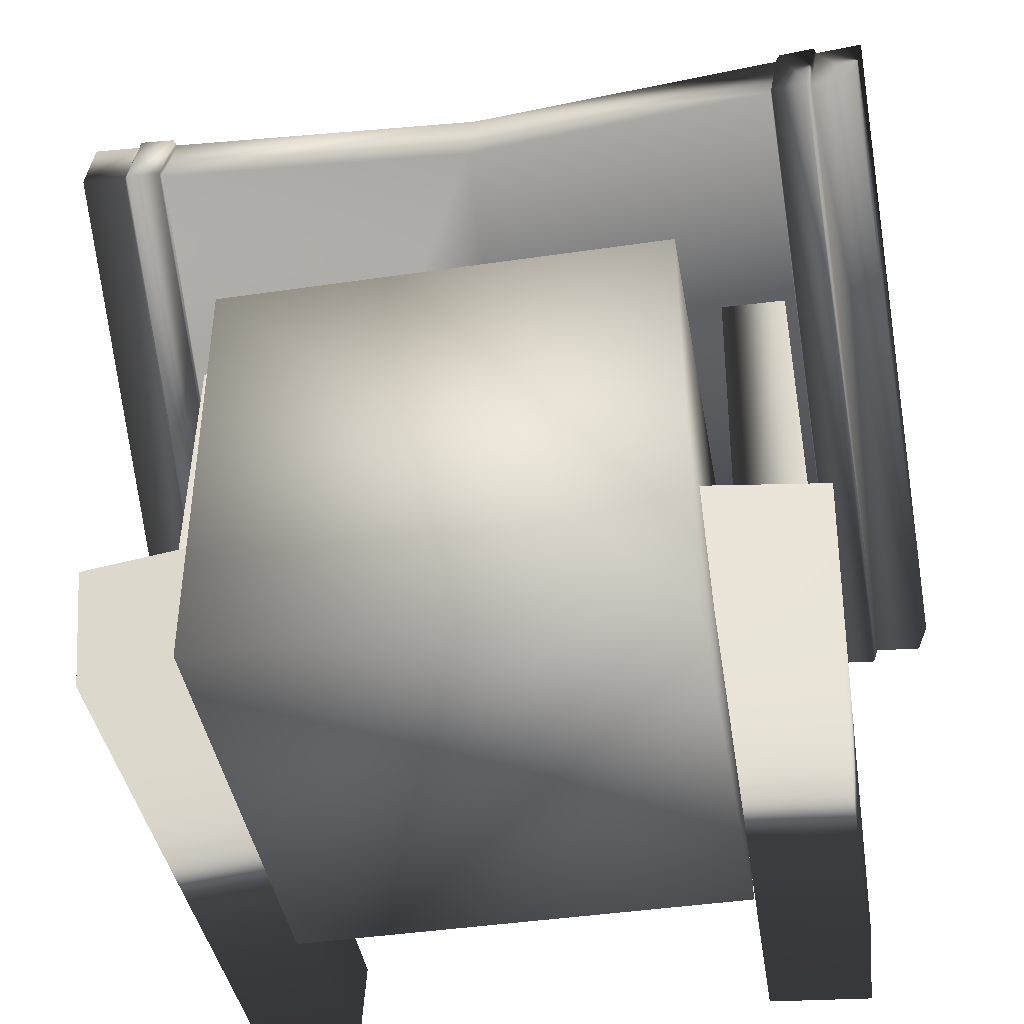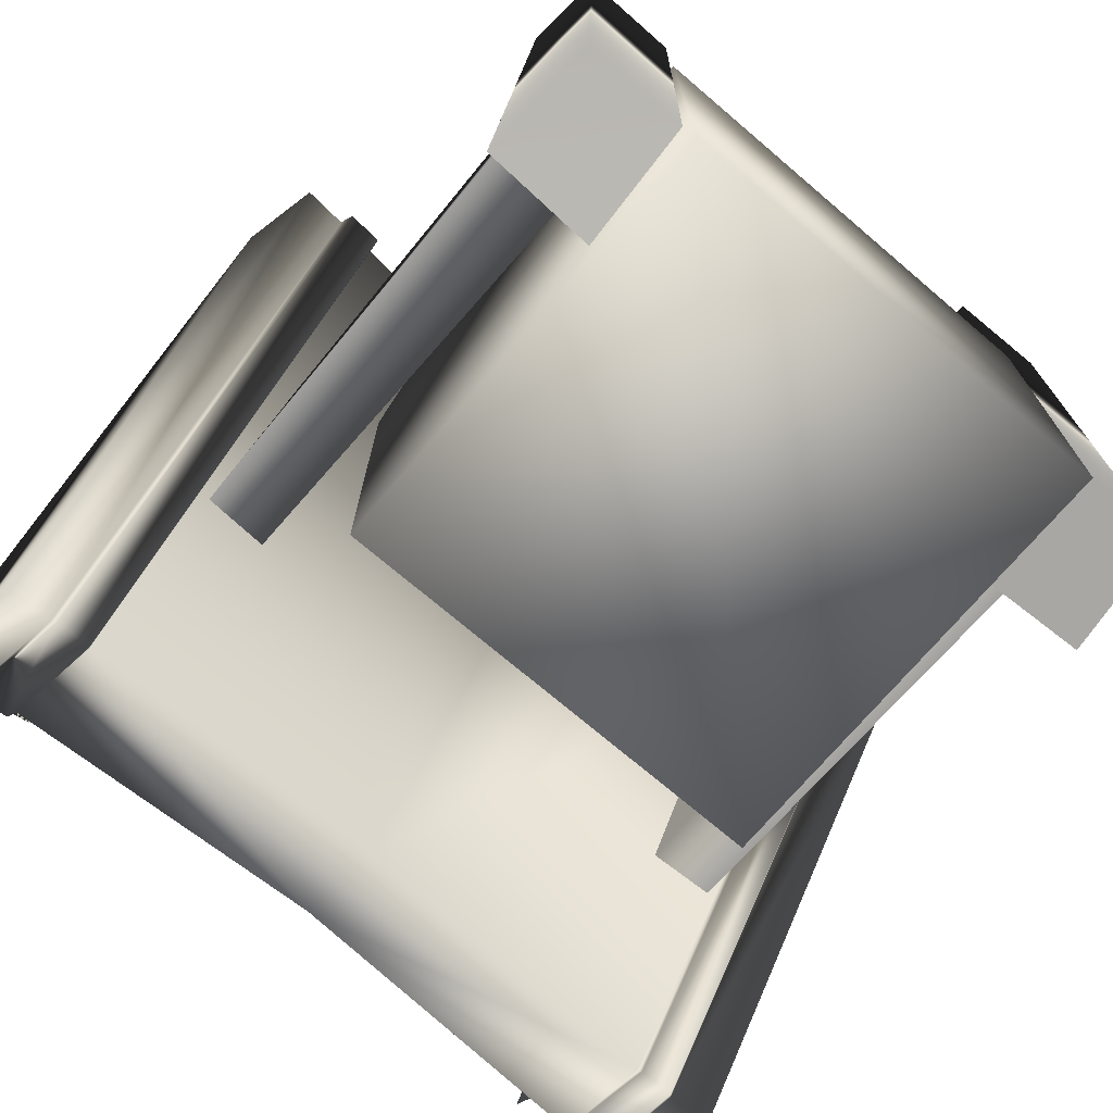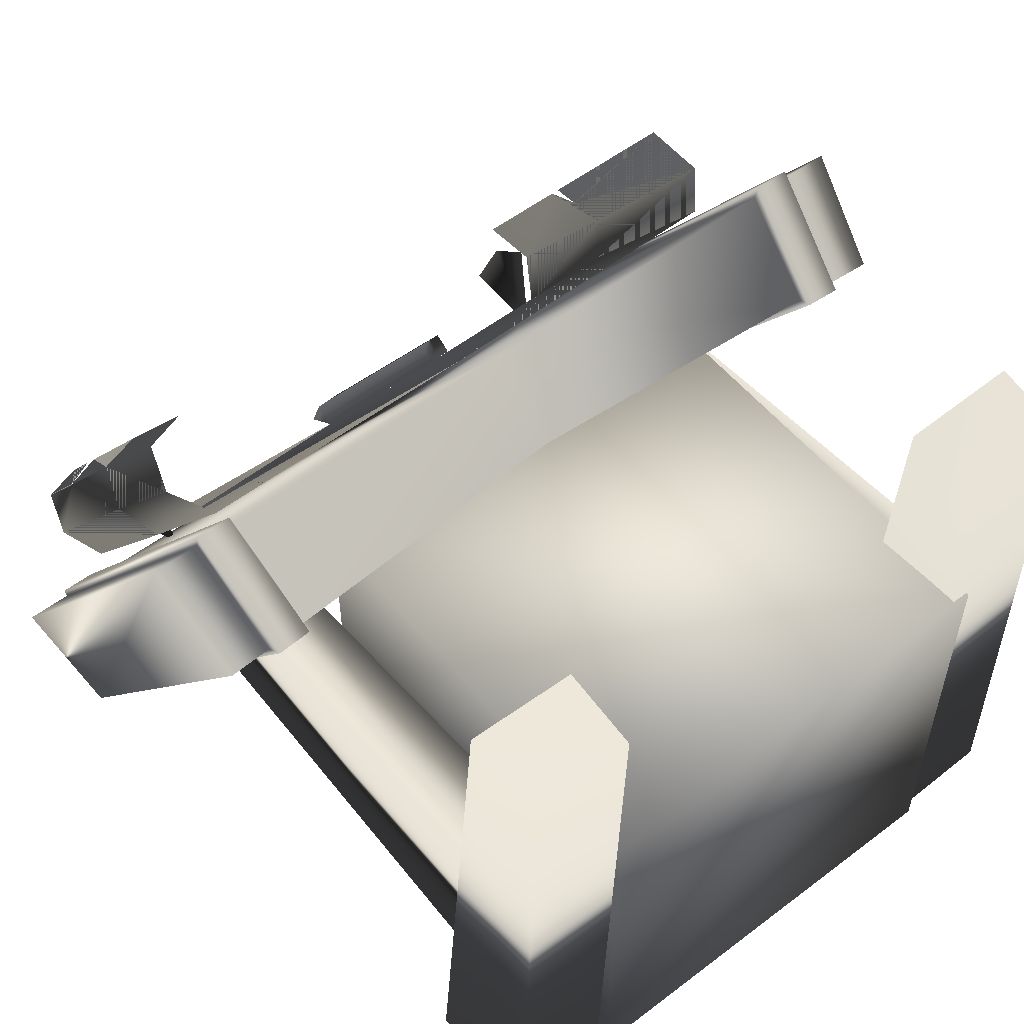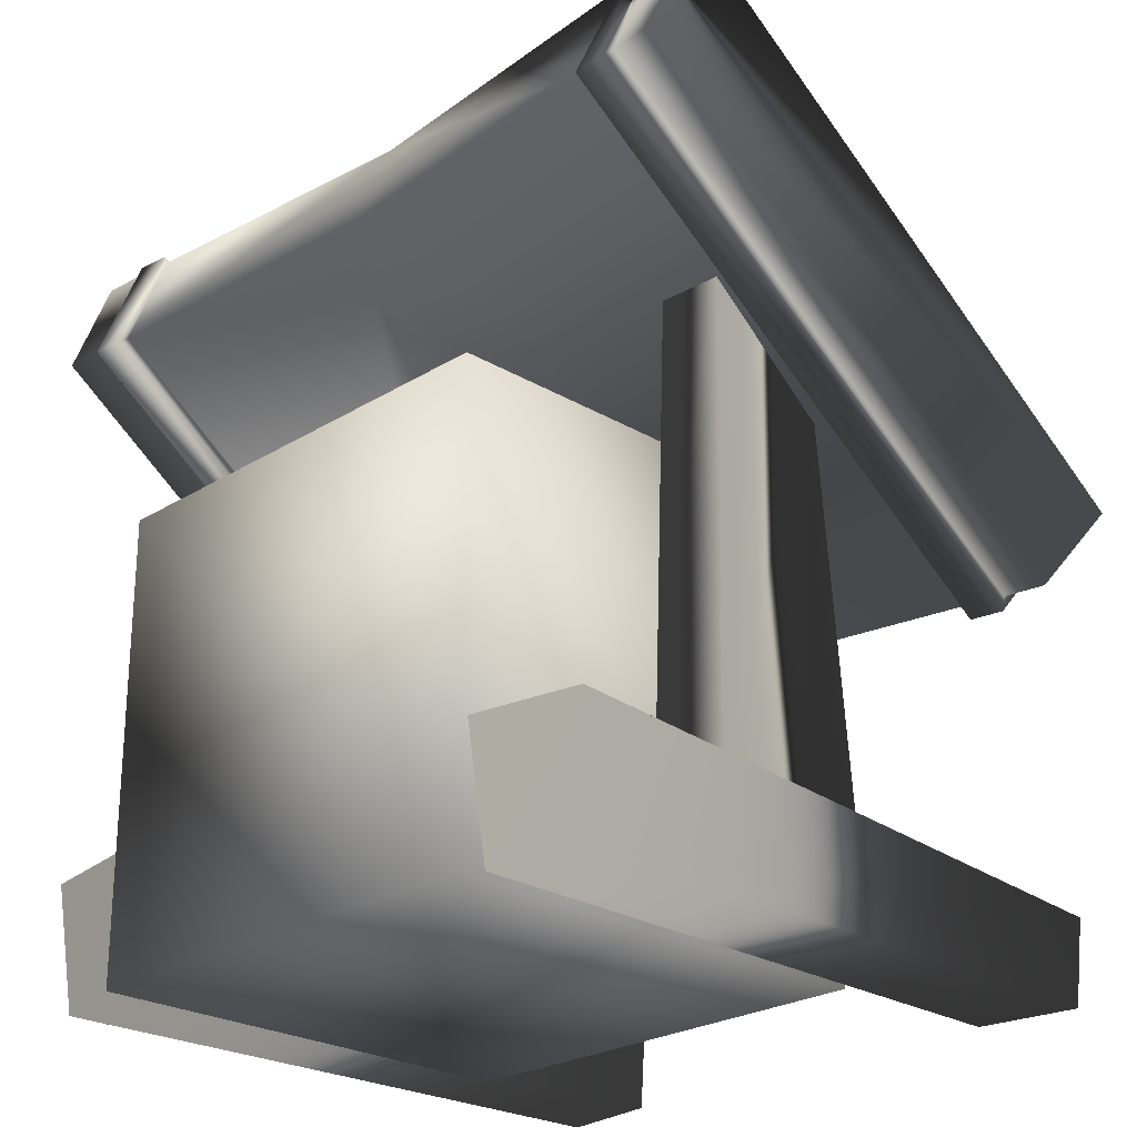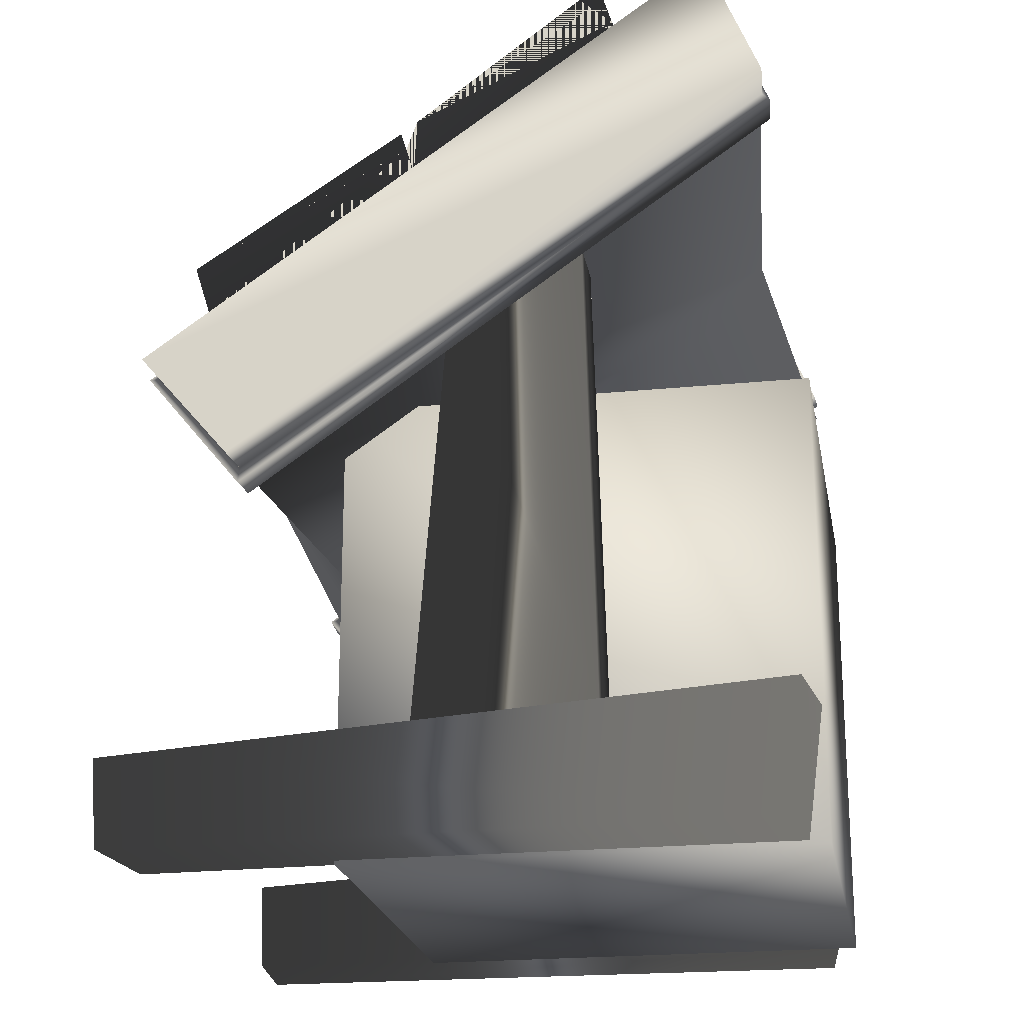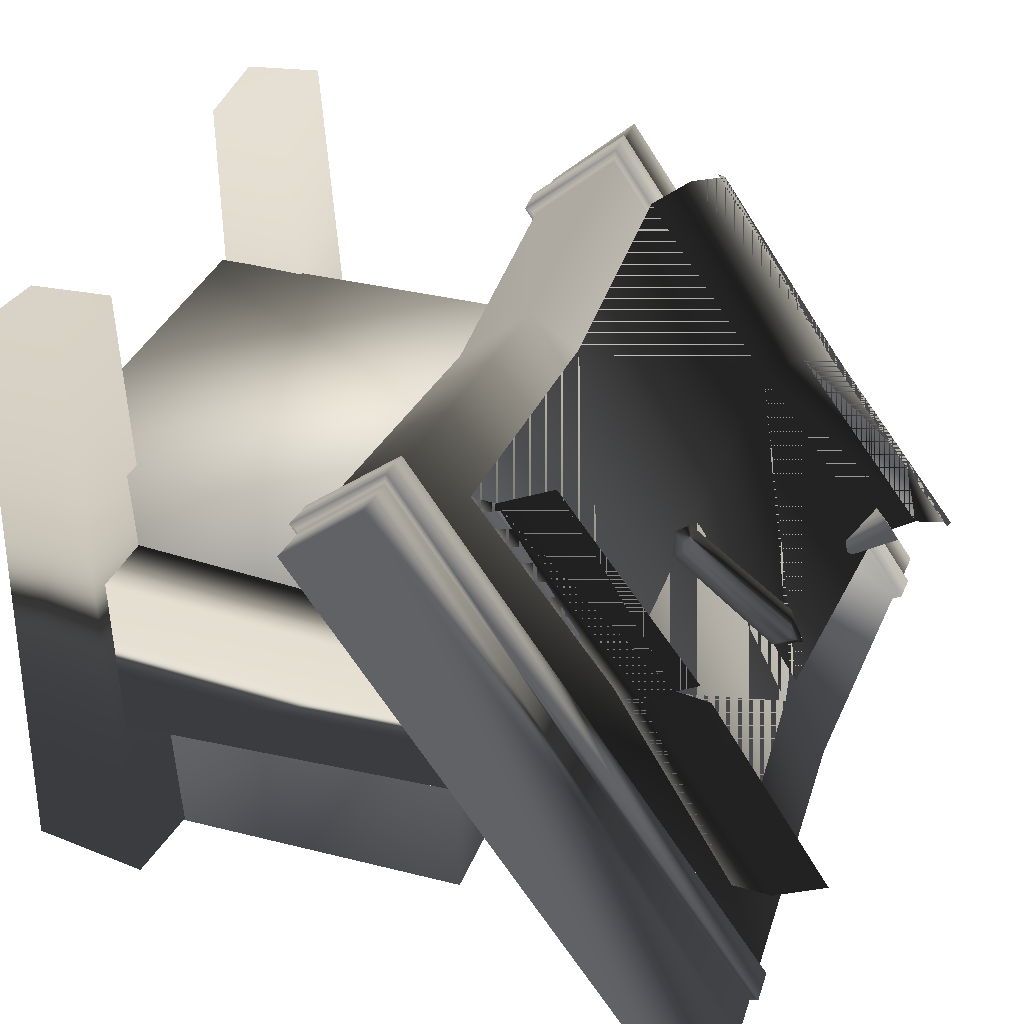
<metadata>
{"format":"obj","ext":"obj","renderer":"f3d","projection":"perspective","resolution":1024,"background":"white","views":[{"elev":-42.8,"azim":-170.1,"up":"+Y"},{"elev":-72.5,"azim":-40.4,"up":"+Z"},{"elev":54.9,"azim":-38.7,"up":"+Z"},{"elev":-24.6,"azim":-134.4,"up":"+Y"},{"elev":-21.7,"azim":100.0,"up":"+Y"},{"elev":34.1,"azim":108.9,"up":"+Z"}]}
</metadata>
<code>
v -0.5 -0.5 0.5
v -0.5 0.5 0.5
v -0.5 -0.5 -0.5
v -0.5 0.5 -0.5
v 0.5 -0.5 0.5
v 0.5 0.5 0.5
v 0.5 -0.5 -0.5
v 0.5 0.5 -0.5
v 0.907 0.4633 0.8278
v 0.8765 0.258 0.6522
v 0.8765 1.03 -0.4504
v 0.729 -0.2252 -0.4685
v 0.7114 -0.4947 -0.4366
v 0.4844 -0.4926 -0.4598
v 0.4758 -0.2181 -0.4974
v 0.4533 -0.4926 0.9224
v 0.6802 -0.4947 0.9456
v 0.6961 -0.3112 0.9543
v 0.4429 -0.3041 0.9254
v 0.5119 -0.2546 -0.06982
v 0.4926 -0.2813 0.3143
v 0.5064 0.6273 0.2474
v 0.5246 0.8306 -0.04025
v 0.669 0.8306 -0.04262
v 0.6814 -0.2546 -0.07057
v 0.6622 -0.2813 0.3136
v 0.6508 0.6273 0.245
v -0.7688 -0.2252 -0.4685
v -0.5156 -0.2181 -0.4974
v -0.5242 -0.4926 -0.4598
v -0.7512 -0.4947 -0.4366
v -0.493 -0.4926 0.9224
v -0.4826 -0.3041 0.9254
v -0.7359 -0.3112 0.9543
v -0.72 -0.4947 0.9456
v -0.5516 -0.2546 -0.06982
v -0.5643 0.8315 -0.04025
v -0.5462 0.6282 0.2474
v -0.5324 -0.2813 0.3143
v -0.7211 -0.2546 -0.07057
v -0.7087 0.8315 -0.04262
v -0.7019 -0.2813 0.3136
v -0.6906 0.6282 0.245
v -0.6353 1.288 -0.06721
v -0.5961 1.274 -0.01196
v -0.5819 1.115 -0.1447
v -0.6554 1.222 0.004086
v -0.6943 1.247 -0.06027
v 0.6136 1.283 -0.1268
v 0.6679 1.275 -0.06532
v 0.5373 1.085 -0.09359
v 0.5893 1.285 -0.0115
v 0.5376 1.297 -0.08977
v -0.1156 1.081 0.002188
v -0.04356 1.101 -0.02392
v 0.1248 0.8915 0.2975
v 0.06226 0.8743 0.3201
v -0.1174 1.126 0.03283
v 0.06071 0.913 0.3467
v -0.1183 1.16 -0.05554
v 0.1236 0.9301 0.3237
v -0.04488 1.146 0.006393
v -0.02392 0.4971 0.7795
v -0.753 0.4709 0.8169
v -0.7341 0.2734 0.6482
v -0.737 0.2435 0.6558
v -0.7626 0.4712 0.8423
v -0.8165 0.2378 0.6573
v -0.8447 0.4683 0.8464
v -0.827 0.2647 0.6505
v -0.8491 0.4666 0.8231
v -0.9244 0.258 0.6522
v -0.9548 0.4633 0.8278
v 0.655 1.045 0.3413
v 0.6402 1.094 0.3569
v 0.6705 0.7848 0.7991
v 0.6557 1.042 0.3422
v 0.6986 0.6649 0.7571
v 0.6758 0.9766 0.3193
v 0.6199 0.9026 0.2836
v 0.6427 1.119 0.3205
v 0.6986 1.29 -0.121
v 0.6705 1.405 -0.08786
v 0.6351 1.186 -0.1764
v -0.005774 1.151 -0.1541
v -0.05196 0.8954 0.2878
v -0.05196 1.147 -0.09815
v -0.8035 1.304 -0.1152
v -0.7561 1.21 -0.1483
v -0.7409 0.887 0.2891
v -0.05196 1.163 -0.1232
v 0.6351 0.5885 0.7171
v -0.05196 0.6014 0.6846
v -0.7749 0.7503 0.8085
v -0.6959 0.7508 0.8523
v -0.6655 1.075 0.407
v -0.7483 1.074 0.3658
v -0.6852 1.286 0.1162
v -0.7642 1.268 0.1003
v -0.8035 0.6568 0.7676
v -0.7649 1.266 0.09864
v -0.7807 0.9796 0.3275
v -0.7374 0.5746 0.723
v -0.7642 1.268 0.09939
v -0.6884 1.321 0.06922
v -0.6959 1.401 -0.04072
v -0.7749 1.399 -0.07937
v 0.7995 0.4666 0.8231
v 0.7781 0.2647 0.6504
v 0.7952 0.4683 0.8464
v 0.7678 0.2378 0.6573
v 0.7156 0.4712 0.8423
v 0.6908 0.2435 0.6558
v 0.7064 0.4709 0.8169
v 0.688 0.2734 0.6482
v -0.02392 0.3258 0.6345
v -0.7341 1.031 -0.4338
v -0.02392 1.034 -0.3769
v -0.737 1.02 -0.453
v -0.8165 1.019 -0.4592
v -0.827 1.03 -0.4432
v -0.9244 1.03 -0.4504
v 0.688 1.031 -0.4338
v 0.6908 1.02 -0.453
v 0.7678 1.019 -0.4592
v 0.7781 1.03 -0.4432
v -0.753 1.275 -0.3311
v -0.7626 1.294 -0.3335
v -0.8447 1.297 -0.3372
v -0.8491 1.279 -0.3368
v -0.9548 1.282 -0.3411
v -0.02392 1.251 -0.2969
v 0.7064 1.275 -0.3311
v 0.7995 1.279 -0.3368
v 0.907 1.282 -0.3411
v 0.7952 1.297 -0.3372
v 0.7156 1.294 -0.3335
f 1 2 4
f 1 4 3
f 3 4 8
f 3 8 7
f 7 8 6
f 7 6 5
f 5 6 2
f 5 2 1
f 3 7 5
f 3 5 1
f 8 4 2
f 8 2 6
f 9 10 11
f 12 13 14
f 14 15 12
f 16 17 18
f 18 19 16
f 18 17 13
f 13 12 18
f 19 18 12
f 12 15 19
f 16 19 15
f 15 14 16
f 17 16 14
f 14 13 17
f 20 21 22
f 22 23 20
f 20 23 24
f 24 25 20
f 22 21 26
f 26 27 22
f 27 26 25
f 25 24 27
f 28 29 30
f 30 31 28
f 32 33 34
f 34 35 32
f 35 31 30
f 30 32 35
f 32 30 29
f 29 33 32
f 33 29 28
f 28 34 33
f 34 28 31
f 31 35 34
f 36 37 38
f 38 39 36
f 36 40 41
f 41 37 36
f 42 39 38
f 38 43 42
f 40 42 43
f 43 41 40
f 44 45 46
f 47 45 44
f 44 48 47
f 46 48 44
f 48 46 47
f 45 47 46
f 49 50 51
f 52 50 49
f 49 53 52
f 51 53 49
f 53 51 52
f 50 52 51
f 54 55 56
f 56 57 54
f 58 54 57
f 57 59 58
f 54 58 60
f 55 54 60
f 61 56 55
f 62 55 60
f 55 62 61
f 57 56 61
f 61 59 57
f 59 61 62
f 62 58 59
f 58 62 60
f 63 64 65
f 66 65 64
f 64 67 66
f 68 66 67
f 67 69 68
f 70 68 69
f 69 71 70
f 72 70 71
f 71 73 72
f 74 75 76
f 74 76 77
f 76 78 77
f 77 78 79
f 80 79 78
f 79 74 77
f 74 79 81
f 82 83 81
f 79 82 81
f 84 82 79
f 79 80 84
f 84 80 85
f 80 86 85
f 86 87 85
f 88 89 90
f 91 90 89
f 78 92 80
f 80 92 93
f 93 86 80
f 90 86 93
f 87 86 90
f 91 87 90
f 94 95 96
f 96 97 94
f 97 96 98
f 98 99 97
f 100 94 97
f 99 101 97
f 101 102 97
f 97 102 100
f 103 100 102
f 104 105 106
f 106 107 104
f 101 104 107
f 101 107 88
f 101 88 102
f 90 102 88
f 102 90 103
f 93 103 90
f 10 9 108
f 108 109 10
f 109 108 110
f 110 111 109
f 111 110 112
f 112 113 111
f 113 112 114
f 114 115 113
f 115 114 63
f 63 116 115
f 65 116 63
f 65 117 118
f 117 65 66
f 66 119 117
f 119 66 68
f 68 120 119
f 120 68 70
f 70 121 120
f 121 70 72
f 72 122 121
f 118 116 65
f 115 116 118
f 118 123 115
f 113 115 123
f 123 124 113
f 111 113 124
f 124 125 111
f 109 111 125
f 125 126 109
f 10 109 126
f 126 11 10
f 88 107 101
f 107 104 101
f 104 107 106
f 106 105 104
f 98 96 97
f 97 99 98
f 99 97 101
f 97 102 101
f 102 88 101
f 88 102 90
f 90 89 88
f 91 89 90
f 74 76 75
f 74 77 76
f 77 78 76
f 79 78 77
f 77 74 79
f 74 81 79
f 81 83 82
f 81 82 79
f 79 82 84
f 84 80 79
f 93 92 80
f 80 92 78
f 78 79 80
f 91 90 87
f 90 86 87
f 85 87 86
f 84 85 80
f 85 86 80
f 80 86 93
f 93 86 90
f 90 103 93
f 103 90 102
f 102 100 103
f 100 102 97
f 97 94 100
f 94 97 96
f 96 95 94
f 64 127 128
f 128 67 64
f 67 128 129
f 129 69 67
f 69 129 130
f 130 71 69
f 71 130 131
f 131 73 71
f 73 131 122
f 122 72 73
f 122 131 130
f 130 121 122
f 121 130 129
f 129 120 121
f 120 129 128
f 128 119 120
f 119 128 127
f 127 117 119
f 117 127 132
f 132 118 117
f 123 118 132
f 124 123 133
f 132 133 123
f 133 132 63
f 63 132 127
f 127 64 63
f 134 135 11
f 11 126 134
f 136 134 126
f 126 125 136
f 137 136 125
f 125 124 137
f 133 137 124
f 11 135 9
f 108 9 135
f 135 134 108
f 110 108 134
f 134 136 110
f 112 110 136
f 136 137 112
f 114 112 137
f 137 133 114
f 63 114 133

</code>
